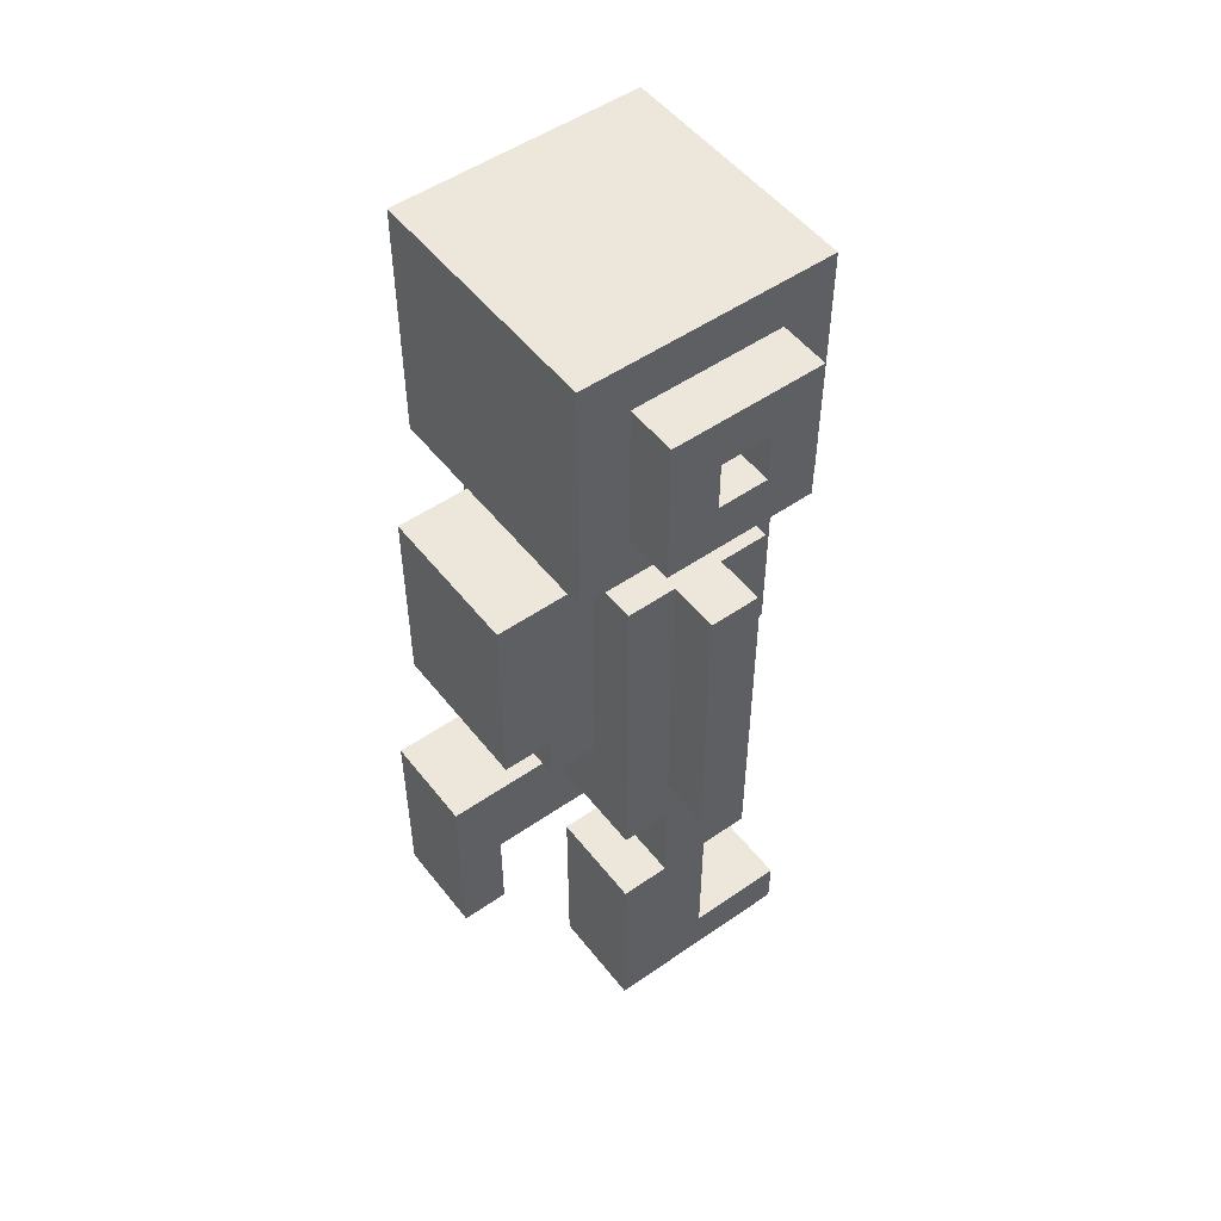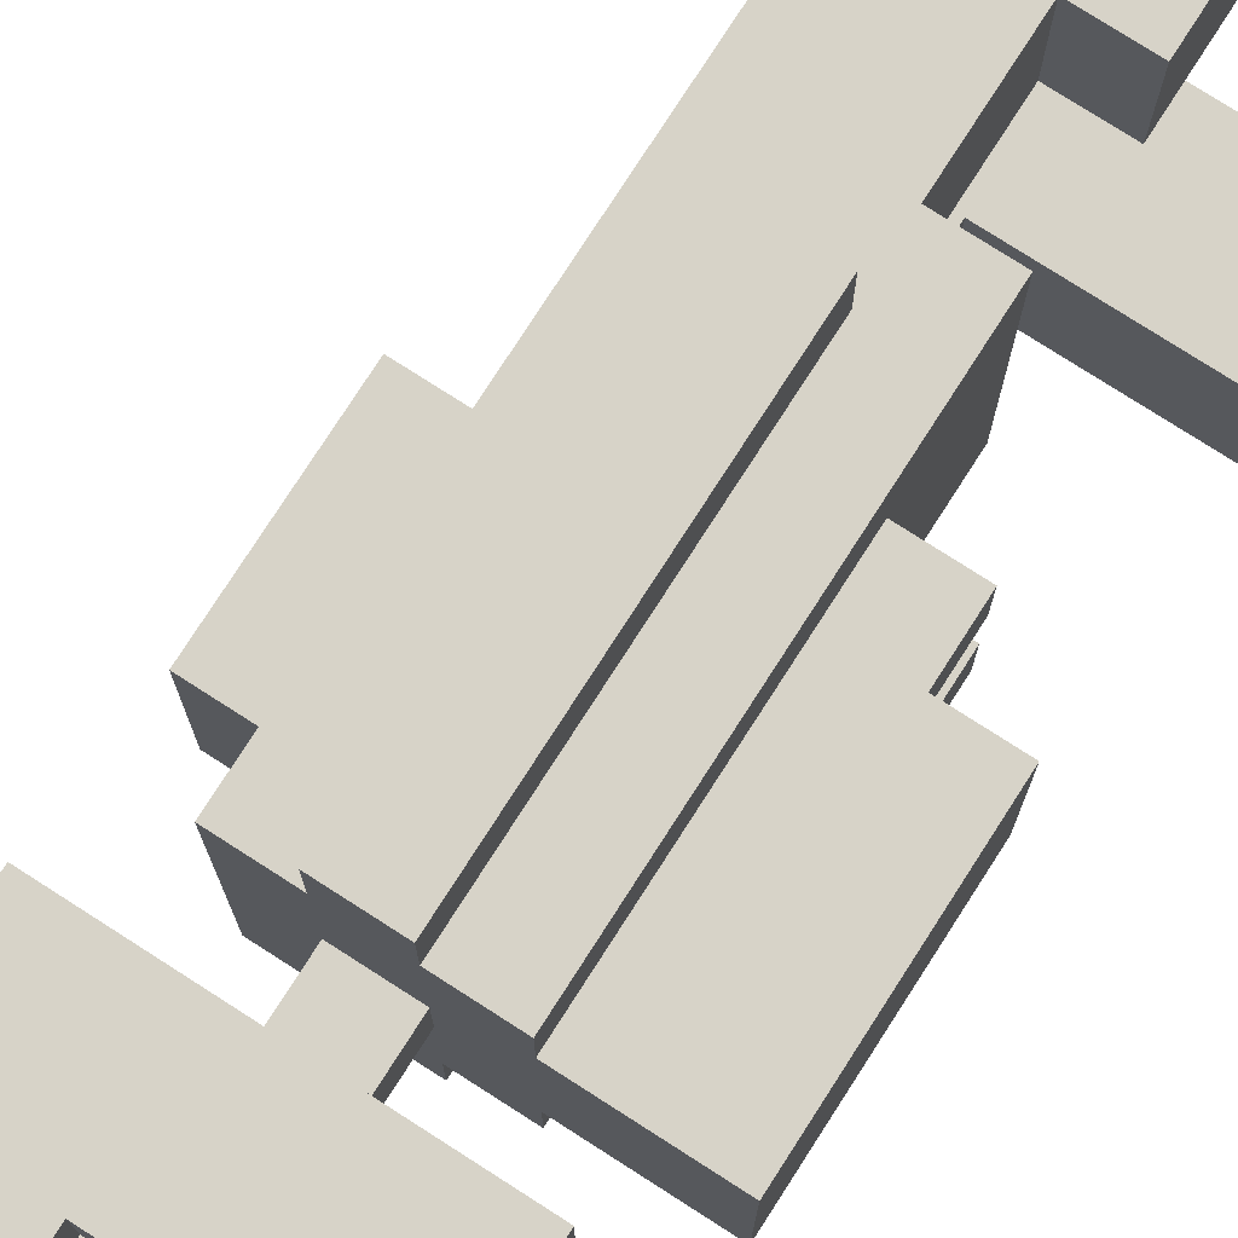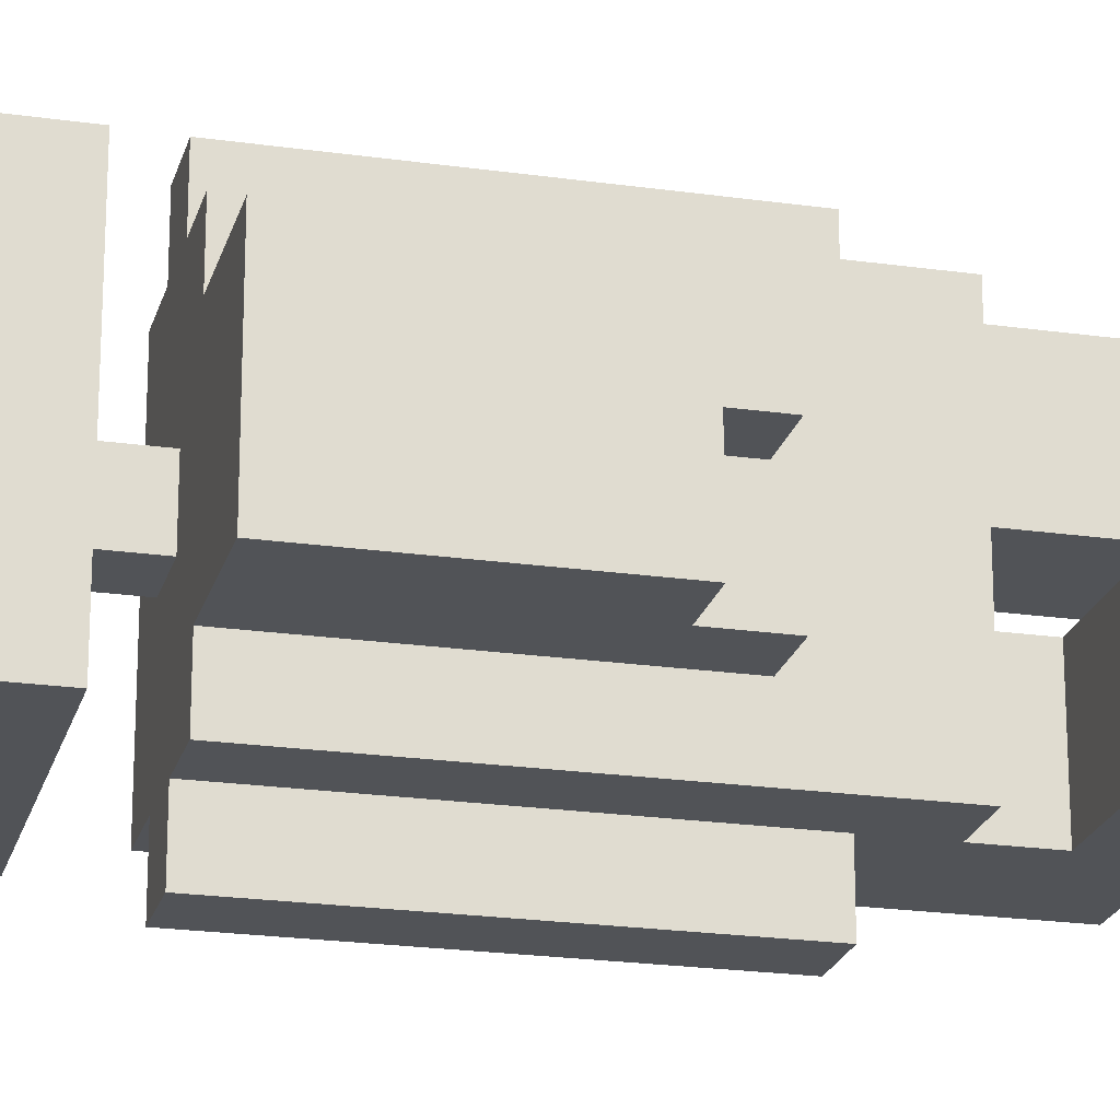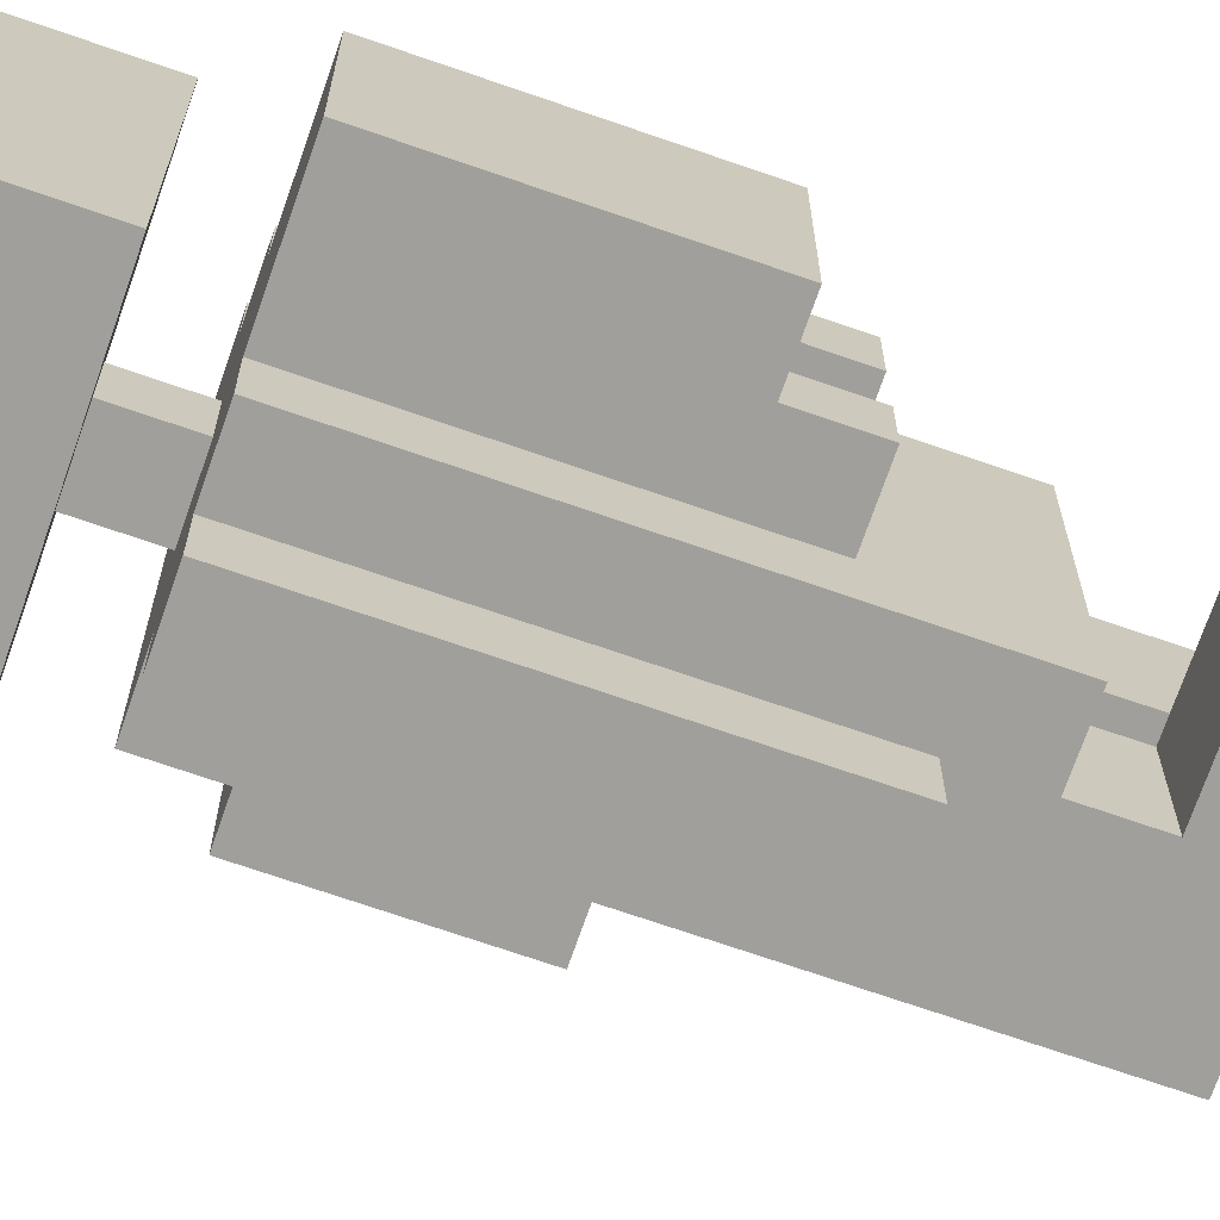
<metadata>
{"format":"obj","ext":"obj","renderer":"f3d","projection":"perspective","resolution":1024,"background":"white","views":[{"elev":51.6,"azim":-36.9,"up":"+Y"},{"elev":76.8,"azim":-147.3,"up":"+Z"},{"elev":-21.7,"azim":-104.1,"up":"+Z"},{"elev":-71.2,"azim":-109.1,"up":"+Z"}]}
</metadata>
<code>
g FemalePerson2
v -4 1 -1
v -4 1 -3
v -4 5 -1
v -4 5 -3
v -4 9 1
v -4 9 -2
v -4 10 1
v -4 10 -1
v -4 10 -2
v -4 11 1
v -4 11 -1
v -4 11 -2
v -4 12 -1
v -4 12 -2
v -4 13 1
v -4 13 -1
v -4 13 -2
v -3 8 1
v -3 8 -0
v -3 8 -1
v -3 8 -2
v -3 9 1
v -3 9 -0
v -3 9 -1
v -3 9 -2
v -3 14 2
v -3 14 -3
v -3 19 2
v -3 19 -3
v -2 0 2
v -2 0 -0
v -2 2 2
v -2 2 -0
v -2 4 2
v -2 4 -0
v -2 6 2
v -2 6 -3
v -2 8 2
v -2 8 1
v -2 8 -0
v -2 8 -1
v -2 8 -2
v -2 8 -3
v -2 9 2
v -2 9 1
v -2 9 -0
v -2 9 -1
v -2 9 -2
v -2 9 -3
v -2 13 2
v -2 13 1
v -2 13 -2
v -2 13 -3
v -2 15 3
v -2 15 2
v -2 15 -3
v -2 15 -4
v -2 18 3
v -2 18 2
v -2 18 -3
v -2 18 -4
v -1 4 2
v -1 4 -0
v -1 5 -1
v -1 5 -3
v -1 6 2
v -1 6 -0
v -1 6 -1
v -1 6 -3
v -1 7 3
v -1 7 2
v -1 7 -3
v -1 7 -4
v -1 8 2
v -1 8 -3
v -1 9 3
v -1 9 2
v -1 9 -3
v -1 9 -4
v -1 13 3
v -1 13 2
v -1 13 -0
v -1 13 -1
v -1 13 -3
v -1 13 -4
v -1 14 -0
v -1 14 -1
v 0 16 3
v 0 16 2
v 0 16 -3
v 0 16 -4
v 0 17 3
v 0 17 2
v 0 17 -3
v 0 17 -4
v -3 1 -1
v -3 1 -3
v -3 3 -1
v -3 3 -3
v -1 16 3
v -1 16 2
v -1 16 -3
v -1 16 -4
v -1 17 3
v -1 17 2
v -1 17 -3
v -1 17 -4
v 0 1 2
v 0 1 -0
v 0 2 2
v 0 2 -0
v 0 3 -1
v 0 3 -3
v 0 4 2
v 0 4 -0
v 0 4 -1
v 0 4 -3
v 0 7 3
v 0 7 2
v 0 7 -3
v 0 7 -4
v 0 8 2
v 0 8 -3
v 0 9 3
v 0 9 2
v 0 9 -3
v 0 9 -4
v 0 13 3
v 0 13 2
v 0 13 -0
v 0 13 -1
v 0 13 -3
v 0 13 -4
v 0 14 -0
v 0 14 -1
v 1 4 2
v 1 4 -0
v 1 4 -1
v 1 4 -3
v 1 6 -0
v 1 6 -1
v 1 7 1
v 1 7 -2
v 1 8 2
v 1 8 1
v 1 8 -2
v 1 8 -3
v 1 9 2
v 1 9 1
v 1 9 -2
v 1 9 -3
v 1 10 1
v 1 10 -2
v 1 11 1
v 1 11 -2
v 1 12 1
v 1 12 -0
v 1 12 -1
v 1 12 -2
v 1 13 2
v 1 13 1
v 1 13 -0
v 1 13 -1
v 1 13 -2
v 1 13 -3
v 1 15 3
v 1 15 2
v 1 15 -3
v 1 15 -4
v 1 17 2
v 1 17 -3
v 1 18 3
v 1 18 2
v 1 18 -3
v 1 18 -4
v 2 0 2
v 2 0 -0
v 2 1 2
v 2 1 -0
v 2 9 1
v 2 9 -2
v 2 10 1
v 2 10 -0
v 2 10 -2
v 2 11 1
v 2 11 -0
v 2 11 -2
v 2 12 1
v 2 12 -0
v 2 12 -2
v 2 14 2
v 2 14 -3
v 2 15 -0
v 2 15 -1
v 2 16 1
v 2 16 -0
v 2 16 -1
v 2 16 -2
v 2 17 2
v 2 17 1
v 2 17 -0
v 2 17 -1
v 2 17 -2
v 2 17 -3
v 2 18 1
v 2 18 -2
v 2 19 2
v 2 19 -3
v 3 15 -0
v 3 15 -1
v 3 16 -0
v 3 16 -1
v -2 15 3
v -2 18 3
v -1 7 3
v -1 9 3
v -1 13 3
v -1 16 3
v -1 17 3
v 0 7 3
v 0 9 3
v 0 13 3
v 0 16 3
v 0 17 3
v 1 15 3
v 1 18 3
v -3 14 2
v -3 19 2
v -2 0 2
v -2 2 2
v -2 4 2
v -2 6 2
v -2 8 2
v -2 9 2
v -2 13 2
v -2 15 2
v -2 18 2
v -1 4 2
v -1 6 2
v -1 7 2
v -1 8 2
v -1 9 2
v -1 13 2
v -1 14 2
v -1 15 2
v -1 16 2
v -1 17 2
v 0 1 2
v 0 2 2
v 0 4 2
v 0 7 2
v 0 8 2
v 0 9 2
v 0 13 2
v 0 16 2
v 0 17 2
v 1 4 2
v 1 8 2
v 1 9 2
v 1 13 2
v 1 15 2
v 1 17 2
v 1 18 2
v 2 0 2
v 2 1 2
v 2 14 2
v 2 17 2
v 2 19 2
v -4 9 1
v -4 10 1
v -4 11 1
v -4 13 1
v -3 8 1
v -3 9 1
v -3 10 1
v -3 11 1
v -3 13 1
v -2 8 1
v -2 9 1
v -2 13 1
v 1 9 1
v 1 10 1
v 1 11 1
v 1 12 1
v 2 9 1
v 2 10 1
v 2 11 1
v 2 12 1
v -1 13 -0
v -1 14 -0
v 0 13 -0
v 0 14 -0
v 2 15 -0
v 2 16 -0
v 3 15 -0
v 3 16 -0
v -4 1 -1
v -4 5 -1
v -3 1 -1
v -3 3 -1
v -3 8 -1
v -3 9 -1
v -2 3 -1
v -2 5 -1
v -2 8 -1
v -2 9 -1
v -1 5 -1
v -1 6 -1
v 0 3 -1
v 0 4 -1
v 1 4 -1
v 1 6 -1
v -3 8 -0
v -3 9 -0
v -2 0 -0
v -2 2 -0
v -2 4 -0
v -2 8 -0
v -2 9 -0
v -1 4 -0
v -1 6 -0
v 0 1 -0
v 0 2 -0
v 0 4 -0
v 1 4 -0
v 1 6 -0
v 2 0 -0
v 2 1 -0
v -1 13 -1
v -1 14 -1
v 0 13 -1
v 0 14 -1
v 2 15 -1
v 2 16 -1
v 3 15 -1
v 3 16 -1
v -4 9 -2
v -4 10 -2
v -4 11 -2
v -4 12 -2
v -4 13 -2
v -3 8 -2
v -3 9 -2
v -3 10 -2
v -3 11 -2
v -3 12 -2
v -3 13 -2
v -2 8 -2
v -2 9 -2
v -2 13 -2
v 1 9 -2
v 1 10 -2
v 1 11 -2
v 1 12 -2
v 2 9 -2
v 2 10 -2
v 2 11 -2
v 2 12 -2
v -4 1 -3
v -4 5 -3
v -3 1 -3
v -3 3 -3
v -3 14 -3
v -3 19 -3
v -2 3 -3
v -2 5 -3
v -2 6 -3
v -2 8 -3
v -2 9 -3
v -2 13 -3
v -2 15 -3
v -2 18 -3
v -1 5 -3
v -1 6 -3
v -1 7 -3
v -1 8 -3
v -1 9 -3
v -1 13 -3
v -1 14 -3
v -1 15 -3
v -1 16 -3
v -1 17 -3
v 0 3 -3
v 0 4 -3
v 0 7 -3
v 0 8 -3
v 0 9 -3
v 0 13 -3
v 0 16 -3
v 0 17 -3
v 1 4 -3
v 1 8 -3
v 1 9 -3
v 1 13 -3
v 1 15 -3
v 1 17 -3
v 1 18 -3
v 2 14 -3
v 2 17 -3
v 2 19 -3
v -2 15 -4
v -2 18 -4
v -1 7 -4
v -1 9 -4
v -1 13 -4
v -1 16 -4
v -1 17 -4
v 0 7 -4
v 0 9 -4
v 0 13 -4
v 0 16 -4
v 0 17 -4
v 1 15 -4
v 1 18 -4
v -2 0 2
v 2 0 2
v -2 0 -0
v 2 0 -0
v -4 1 -1
v -3 1 -1
v -4 1 -3
v -3 1 -3
v -3 3 -1
v -2 3 -1
v 0 3 -1
v -3 3 -3
v -2 3 -3
v 0 3 -3
v 0 4 2
v 1 4 2
v 0 4 -0
v 1 4 -0
v 0 4 -1
v 1 4 -1
v 0 4 -3
v 1 4 -3
v -2 6 2
v -1 6 2
v -1 6 -0
v 1 6 -0
v -1 6 -1
v 1 6 -1
v -2 6 -3
v -1 6 -3
v -1 7 3
v 0 7 3
v -1 7 2
v 0 7 2
v -1 7 -3
v 0 7 -3
v -1 7 -4
v 0 7 -4
v -3 8 1
v -2 8 1
v -3 8 -0
v -2 8 -0
v -3 8 -1
v -2 8 -1
v -3 8 -2
v -2 8 -2
v -4 9 1
v -3 9 1
v 1 9 1
v 2 9 1
v -3 9 -0
v -2 9 -0
v -3 9 -1
v -2 9 -1
v -4 9 -2
v -3 9 -2
v 1 9 -2
v 2 9 -2
v -3 14 2
v -1 14 2
v 2 14 2
v -1 14 -0
v 0 14 -0
v -1 14 -1
v 0 14 -1
v -3 14 -3
v -1 14 -3
v 2 14 -3
v -2 15 3
v 1 15 3
v -2 15 2
v -1 15 2
v 1 15 2
v 2 15 -0
v 3 15 -0
v 2 15 -1
v 3 15 -1
v -2 15 -3
v -1 15 -3
v 1 15 -3
v -2 15 -4
v 1 15 -4
v -1 17 3
v 0 17 3
v -1 17 2
v 0 17 2
v -1 17 -3
v 0 17 -3
v -1 17 -4
v 0 17 -4
v 0 1 2
v 2 1 2
v 0 1 -0
v 2 1 -0
v -2 4 2
v -1 4 2
v -2 4 -0
v -1 4 -0
v -4 5 -1
v -2 5 -1
v -1 5 -1
v -4 5 -3
v -2 5 -3
v -1 5 -3
v 1 12 1
v 2 12 1
v 1 12 -0
v 2 12 -0
v 1 12 -1
v 1 12 -2
v 2 12 -2
v -1 13 3
v 0 13 3
v -2 13 2
v -1 13 2
v 0 13 2
v 1 13 2
v -4 13 1
v -3 13 1
v -2 13 1
v 1 13 1
v -2 13 -0
v -1 13 -0
v 0 13 -0
v 1 13 -0
v -4 13 -1
v -3 13 -1
v -2 13 -1
v -1 13 -1
v 0 13 -1
v 1 13 -1
v -4 13 -2
v -3 13 -2
v -2 13 -2
v 1 13 -2
v -2 13 -3
v -1 13 -3
v 0 13 -3
v 1 13 -3
v -1 13 -4
v 0 13 -4
v -1 16 3
v 0 16 3
v -1 16 2
v 0 16 2
v 2 16 -0
v 3 16 -0
v 2 16 -1
v 3 16 -1
v -1 16 -3
v 0 16 -3
v -1 16 -4
v 0 16 -4
v -2 18 3
v 1 18 3
v -2 18 2
v 1 18 2
v -2 18 -3
v 1 18 -3
v -2 18 -4
v 1 18 -4
v -3 19 2
v 2 19 2
v -3 19 -3
v 2 19 -3
f 3 2 1
f 4 2 3
f 7 6 5
f 8 6 7
f 9 6 8
f 10 8 7
f 11 9 8
f 11 8 10
f 12 9 11
f 13 11 10
f 13 12 11
f 14 12 13
f 15 13 10
f 16 14 13
f 16 13 15
f 17 14 16
f 22 19 18
f 23 19 22
f 24 21 20
f 25 21 24
f 28 27 26
f 29 27 28
f 32 31 30
f 33 31 32
f 34 33 32
f 35 33 34
f 38 37 36
f 39 37 38
f 40 37 39
f 41 37 40
f 42 37 41
f 43 37 42
f 44 39 38
f 45 39 44
f 46 41 40
f 47 41 46
f 48 43 42
f 49 43 48
f 50 45 44
f 51 45 50
f 52 49 48
f 53 49 52
f 58 55 54
f 59 55 58
f 60 57 56
f 61 57 60
f 66 63 62
f 67 63 66
f 68 65 64
f 69 65 68
f 74 71 70
f 75 73 72
f 76 74 70
f 77 74 76
f 78 73 75
f 79 73 78
f 80 77 76
f 81 77 80
f 84 79 78
f 85 79 84
f 86 83 82
f 87 83 86
f 92 89 88
f 93 89 92
f 94 91 90
f 95 91 94
f 96 97 98
f 98 97 99
f 100 101 104
f 104 101 105
f 102 103 106
f 106 103 107
f 108 109 110
f 110 109 111
f 110 111 114
f 114 111 115
f 112 113 116
f 116 113 117
f 118 119 122
f 120 121 123
f 118 122 124
f 124 122 125
f 123 121 126
f 126 121 127
f 124 125 128
f 128 125 129
f 126 127 132
f 132 127 133
f 130 131 134
f 134 131 135
f 136 137 140
f 138 139 141
f 136 140 142
f 140 141 142
f 141 139 143
f 142 141 143
f 136 142 144
f 142 143 145
f 144 142 145
f 143 139 146
f 145 143 146
f 146 139 147
f 144 145 148
f 145 146 148
f 146 147 148
f 148 147 149
f 149 147 150
f 150 147 151
f 148 149 152
f 150 151 153
f 148 152 154
f 153 151 155
f 148 154 156
f 155 151 159
f 148 156 160
f 156 157 161
f 160 156 161
f 157 158 162
f 161 157 162
f 158 159 163
f 162 158 163
f 159 151 164
f 163 159 164
f 164 151 165
f 166 167 170
f 168 169 171
f 166 170 172
f 172 170 173
f 171 169 174
f 174 169 175
f 176 177 178
f 178 177 179
f 180 181 182
f 182 181 183
f 183 181 184
f 182 183 185
f 183 184 186
f 185 183 186
f 186 184 187
f 185 186 188
f 186 187 189
f 188 186 189
f 189 187 190
f 191 192 193
f 193 192 194
f 191 193 195
f 195 193 196
f 194 192 197
f 197 192 198
f 191 195 199
f 195 196 200
f 199 195 200
f 196 197 201
f 200 196 201
f 197 198 202
f 201 197 202
f 198 192 203
f 202 198 203
f 203 192 204
f 201 202 205
f 199 200 205
f 200 201 205
f 202 203 205
f 203 204 206
f 205 203 206
f 199 205 207
f 205 206 207
f 206 204 208
f 207 206 208
f 209 210 211
f 211 210 212
f 218 214 213
f 219 214 218
f 220 216 215
f 221 217 216
f 221 216 220
f 222 217 221
f 223 218 213
f 224 214 219
f 225 223 213
f 225 224 223
f 226 214 224
f 226 224 225
f 236 228 227
f 237 228 236
f 238 231 230
f 239 233 232
f 240 233 239
f 241 234 233
f 241 233 240
f 242 235 234
f 242 234 241
f 243 235 242
f 244 236 227
f 245 236 244
f 248 230 229
f 249 238 230
f 249 230 248
f 249 240 239
f 249 239 238
f 250 240 249
f 251 240 250
f 255 247 246
f 256 247 255
f 257 251 250
f 257 252 251
f 258 253 252
f 258 252 257
f 259 254 253
f 259 253 258
f 260 254 259
f 261 245 244
f 263 228 237
f 264 248 229
f 265 248 264
f 266 262 261
f 266 261 244
f 267 263 262
f 267 262 266
f 268 228 263
f 268 263 267
f 274 270 269
f 275 271 270
f 275 270 274
f 276 272 271
f 276 271 275
f 277 272 276
f 278 275 274
f 278 274 273
f 278 277 276
f 278 276 275
f 279 277 278
f 280 277 279
f 285 282 281
f 286 283 282
f 286 282 285
f 287 284 283
f 287 283 286
f 288 284 287
f 291 290 289
f 292 290 291
f 295 294 293
f 296 294 295
f 299 298 297
f 300 298 299
f 303 298 300
f 304 298 303
f 305 302 301
f 306 302 305
f 307 304 303
f 309 307 303
f 309 308 307
f 310 308 309
f 311 308 310
f 312 308 311
f 313 314 318
f 318 314 319
f 316 317 320
f 315 316 322
f 320 321 323
f 322 316 323
f 316 320 323
f 323 321 324
f 324 321 325
f 325 321 326
f 315 322 327
f 327 322 328
f 329 330 331
f 331 330 332
f 333 334 335
f 335 334 336
f 337 338 343
f 338 339 344
f 343 338 344
f 339 340 345
f 344 339 345
f 340 341 346
f 345 340 346
f 346 341 347
f 344 345 348
f 342 343 348
f 346 347 348
f 345 346 348
f 343 344 348
f 348 347 349
f 349 347 350
f 351 352 355
f 352 353 356
f 355 352 356
f 353 354 357
f 356 353 357
f 357 354 358
f 359 360 361
f 361 360 362
f 362 360 365
f 365 360 366
f 363 364 371
f 371 364 372
f 365 366 373
f 367 368 374
f 374 368 375
f 368 369 376
f 375 368 376
f 369 370 377
f 376 369 377
f 377 370 378
f 363 371 379
f 379 371 380
f 365 373 383
f 374 375 383
f 373 374 383
f 383 375 384
f 384 375 385
f 381 382 389
f 389 382 390
f 384 385 391
f 385 386 391
f 386 387 392
f 391 386 392
f 387 388 393
f 392 387 393
f 393 388 394
f 379 380 395
f 372 364 397
f 395 396 398
f 379 395 398
f 396 397 399
f 398 396 399
f 397 364 400
f 399 397 400
f 401 402 406
f 406 402 407
f 403 404 408
f 404 405 409
f 408 404 409
f 409 405 410
f 401 406 411
f 407 402 412
f 401 411 413
f 411 412 413
f 412 402 414
f 413 412 414
f 417 416 415
f 418 416 417
f 421 420 419
f 422 420 421
f 426 424 423
f 427 425 424
f 427 424 426
f 428 425 427
f 431 430 429
f 432 430 431
f 435 434 433
f 436 434 435
f 439 438 437
f 441 439 437
f 441 440 439
f 442 440 441
f 443 441 437
f 444 441 443
f 447 446 445
f 448 446 447
f 451 450 449
f 452 450 451
f 455 454 453
f 456 454 455
f 459 458 457
f 460 458 459
f 465 462 461
f 467 465 461
f 467 466 465
f 468 466 467
f 469 467 461
f 470 467 469
f 471 464 463
f 472 464 471
f 476 474 473
f 476 475 474
f 477 475 476
f 478 476 473
f 479 475 477
f 480 478 473
f 481 479 478
f 481 478 480
f 482 475 479
f 482 479 481
f 485 484 483
f 486 484 485
f 487 484 486
f 490 489 488
f 491 489 490
f 495 493 492
f 495 494 493
f 496 494 495
f 499 498 497
f 500 498 499
f 503 502 501
f 504 502 503
f 505 506 507
f 507 506 508
f 509 510 511
f 511 510 512
f 513 514 516
f 514 515 517
f 516 514 517
f 517 515 518
f 519 520 521
f 521 520 522
f 521 522 523
f 523 522 524
f 524 522 525
f 526 527 529
f 529 527 530
f 528 529 534
f 529 530 534
f 530 531 534
f 534 531 535
f 533 534 536
f 534 535 536
f 536 535 537
f 537 535 538
f 538 535 539
f 532 533 540
f 533 536 541
f 540 533 541
f 536 537 542
f 541 536 542
f 542 537 543
f 538 539 544
f 544 539 545
f 540 541 546
f 542 543 547
f 546 541 547
f 541 542 547
f 544 545 547
f 543 544 547
f 547 545 548
f 548 545 549
f 548 549 550
f 550 549 551
f 551 549 552
f 552 549 553
f 551 552 554
f 554 552 555
f 556 557 558
f 558 557 559
f 560 561 562
f 562 561 563
f 564 565 566
f 566 565 567
f 568 569 570
f 570 569 571
f 572 573 574
f 574 573 575
f 576 577 578
f 578 577 579

</code>
